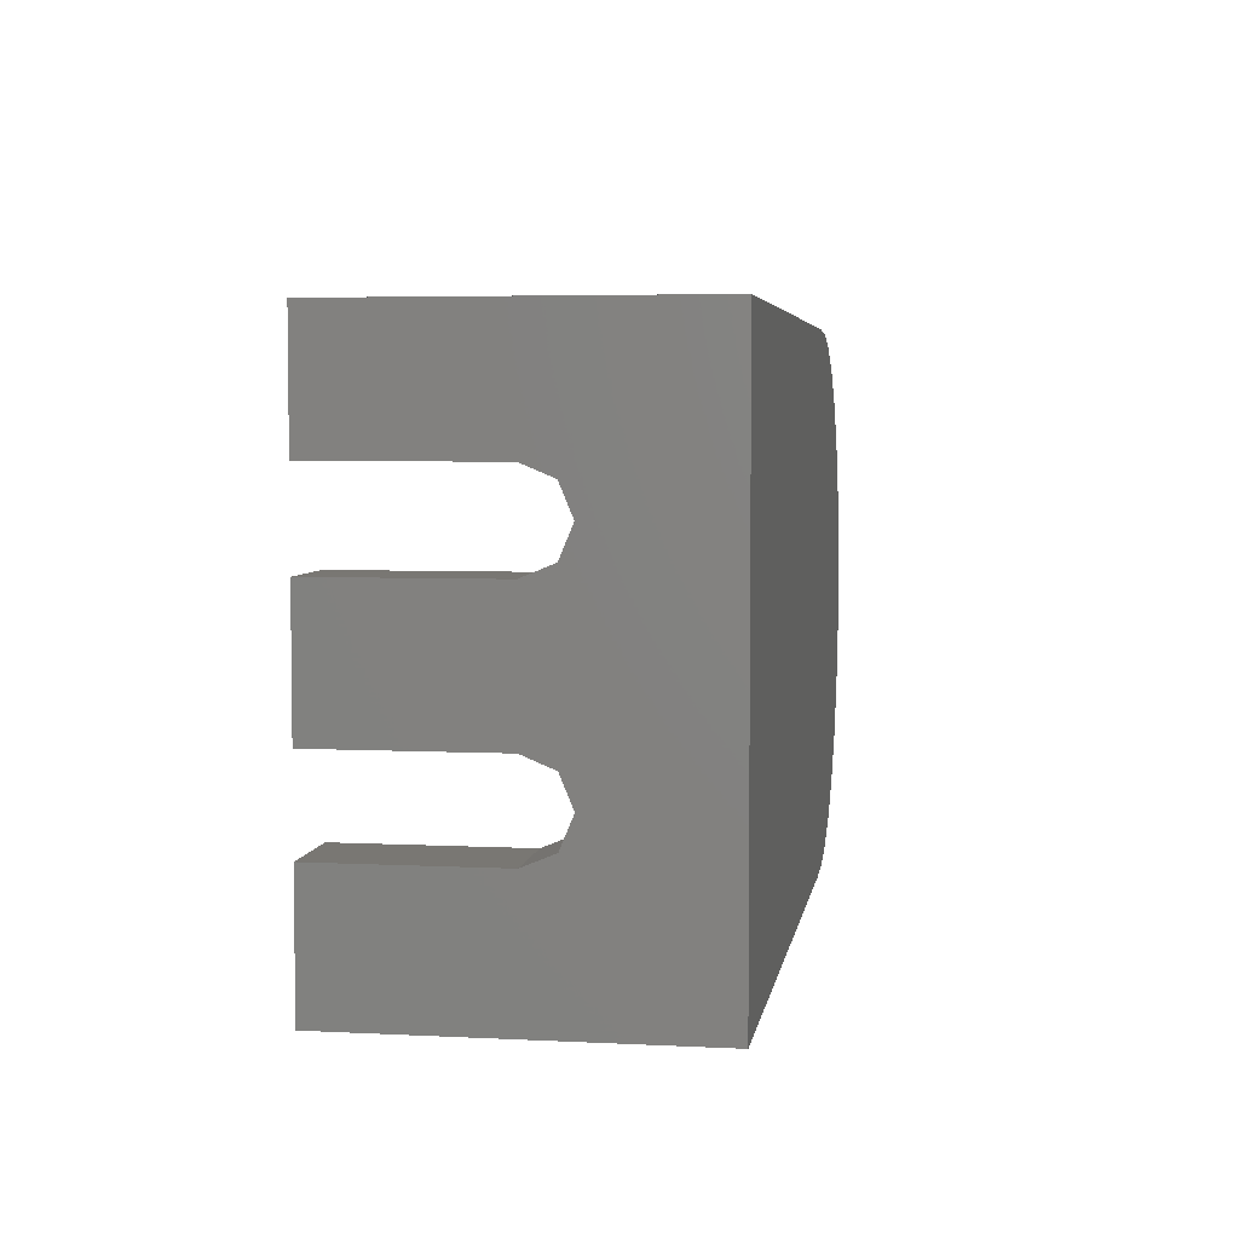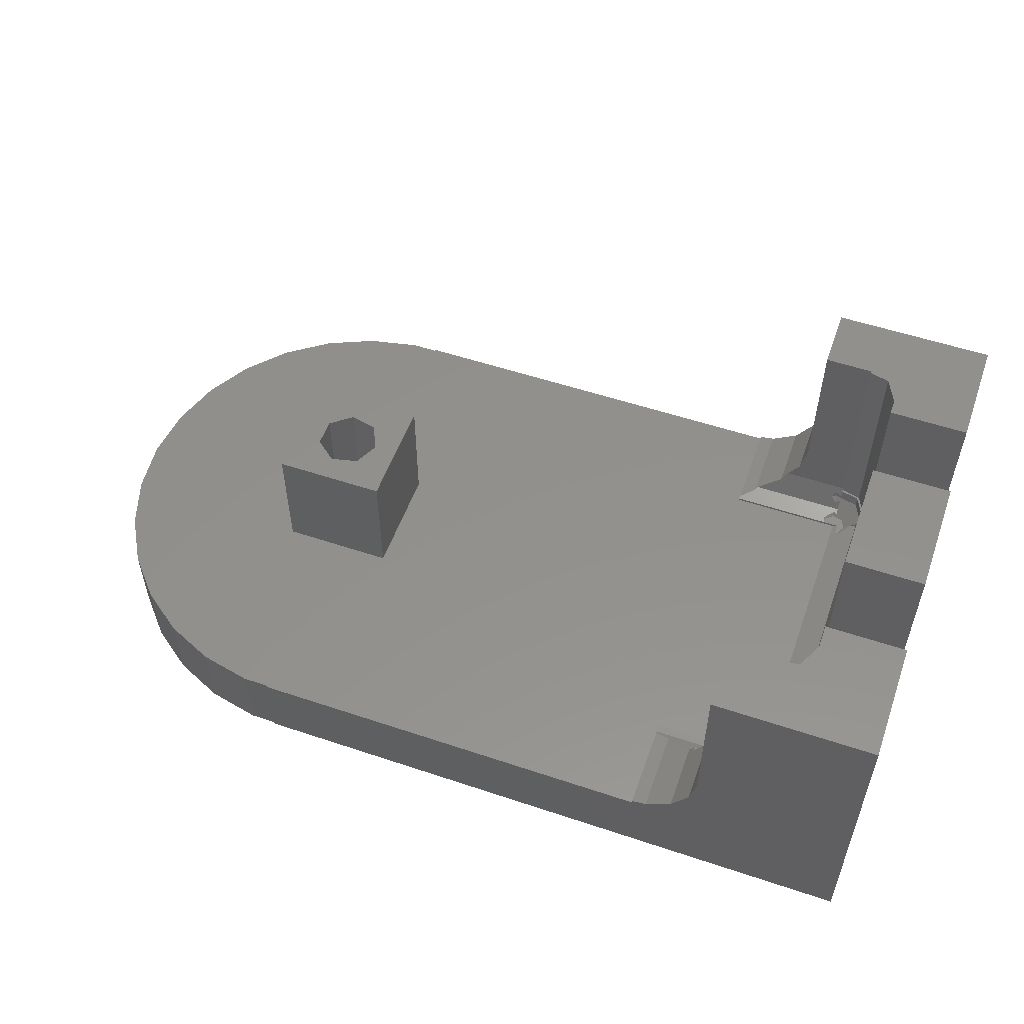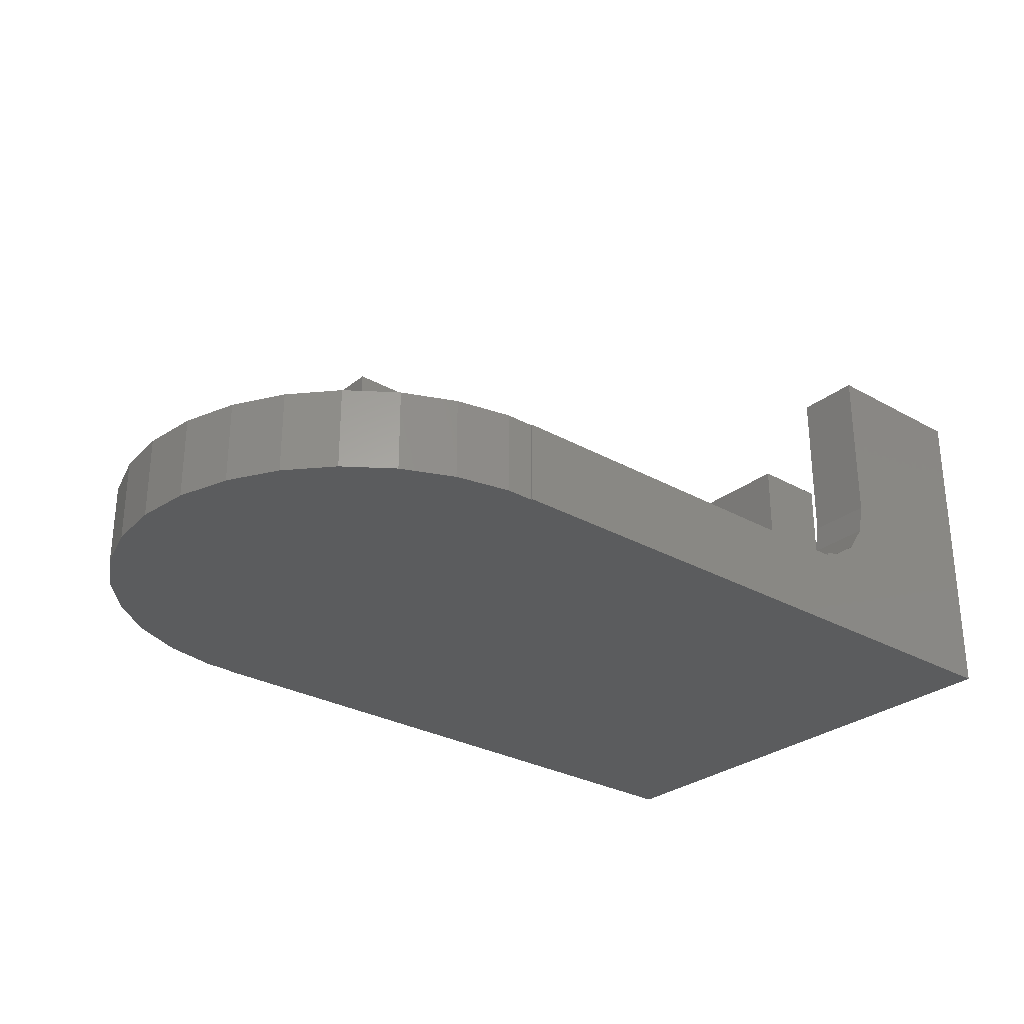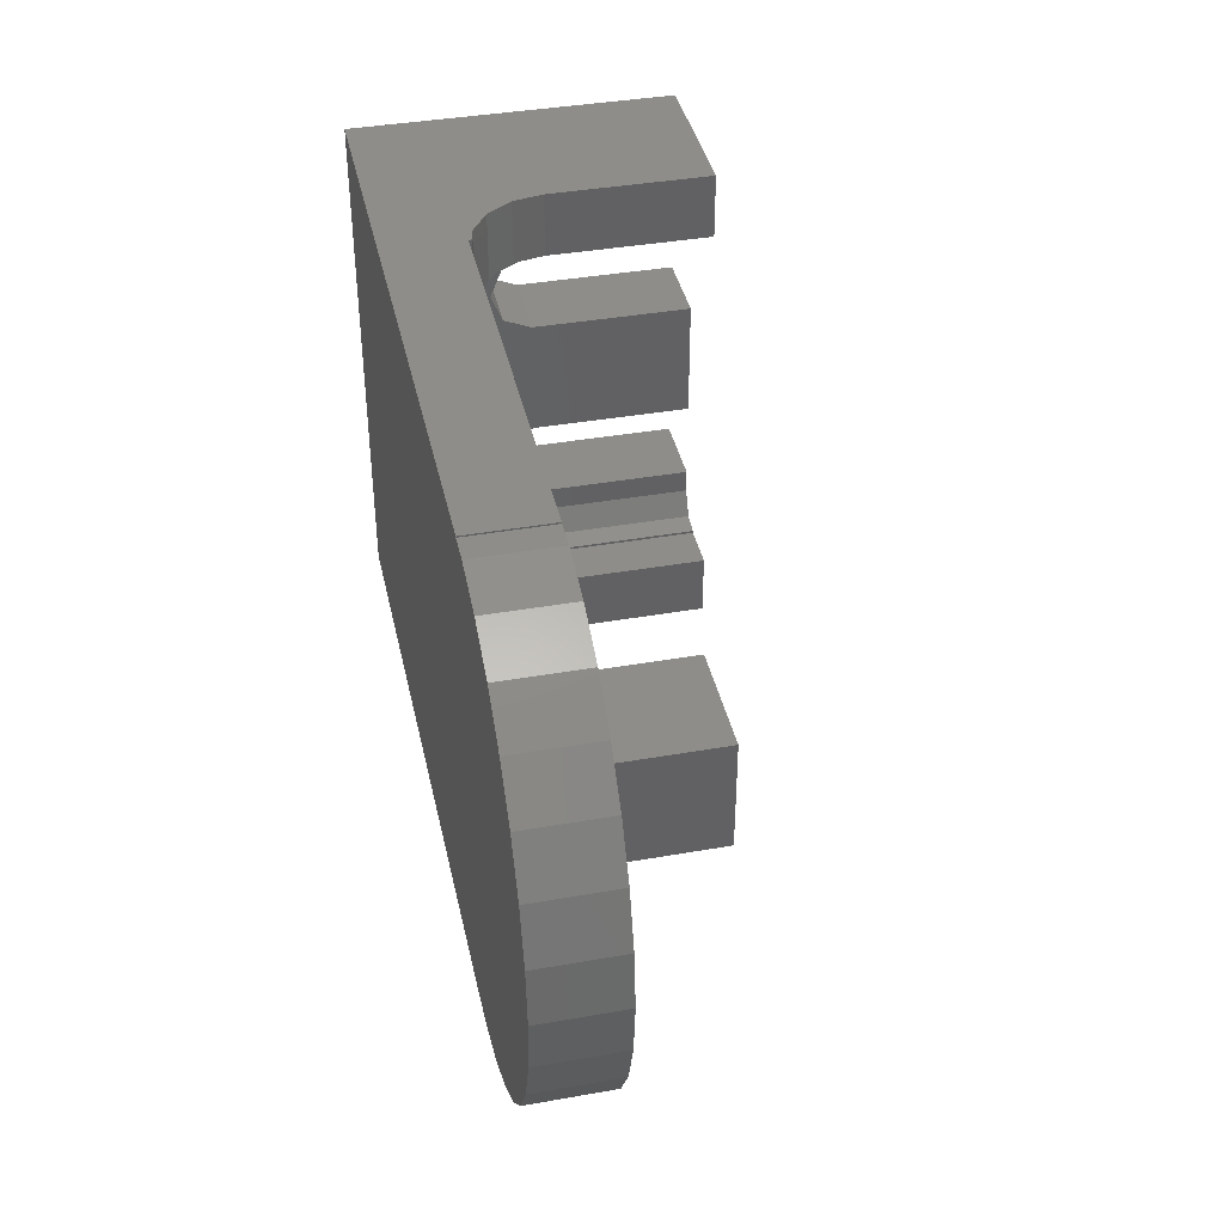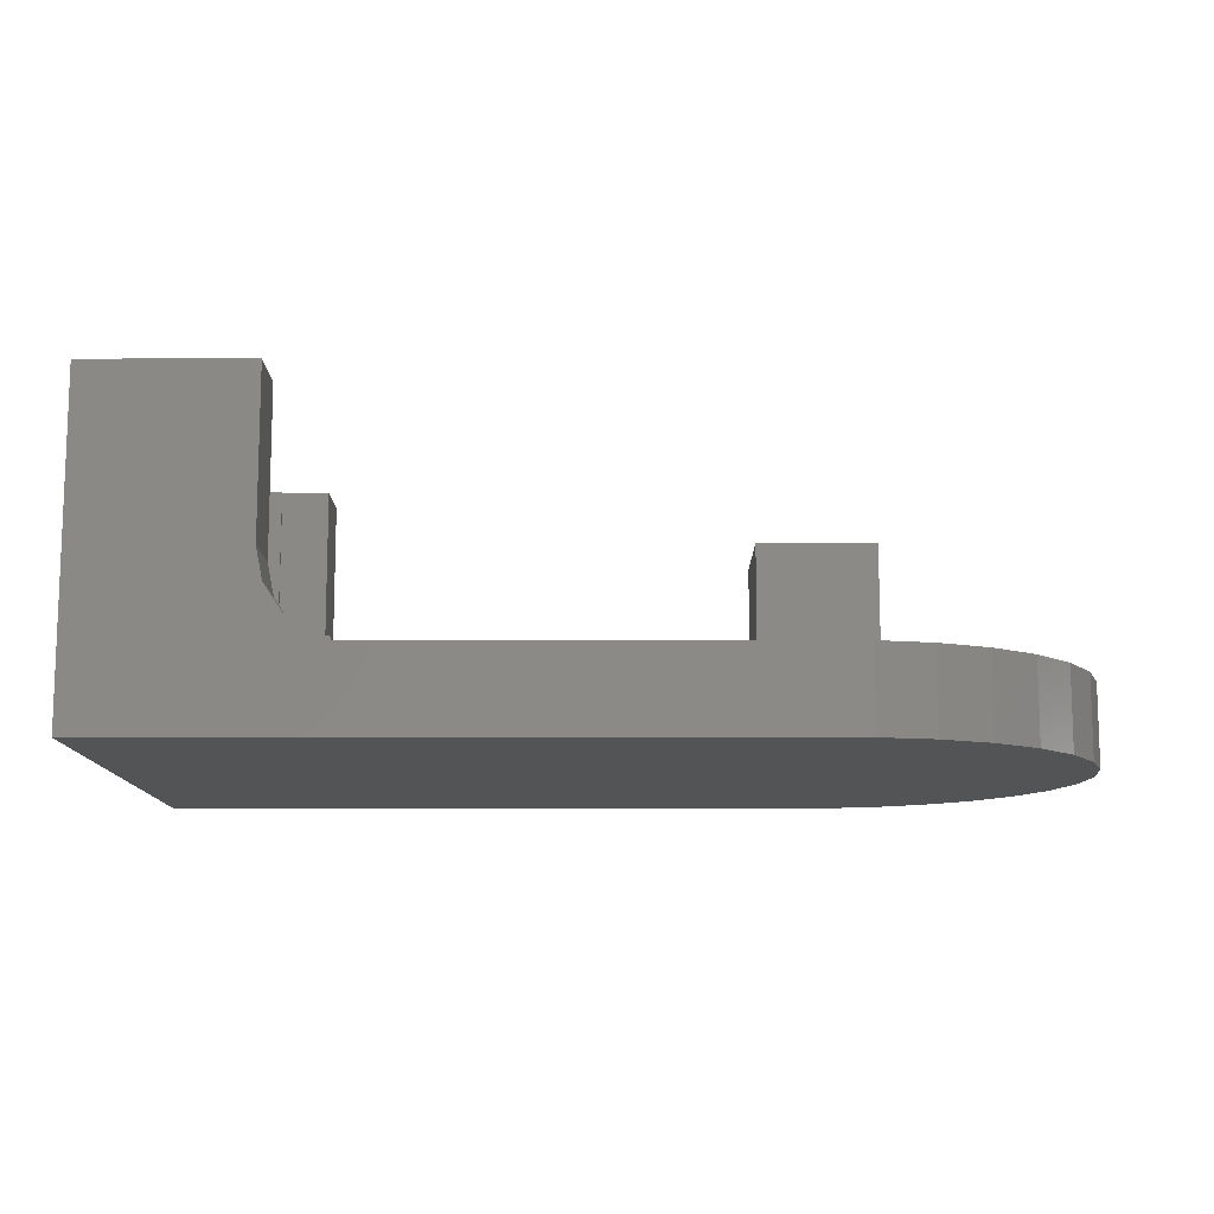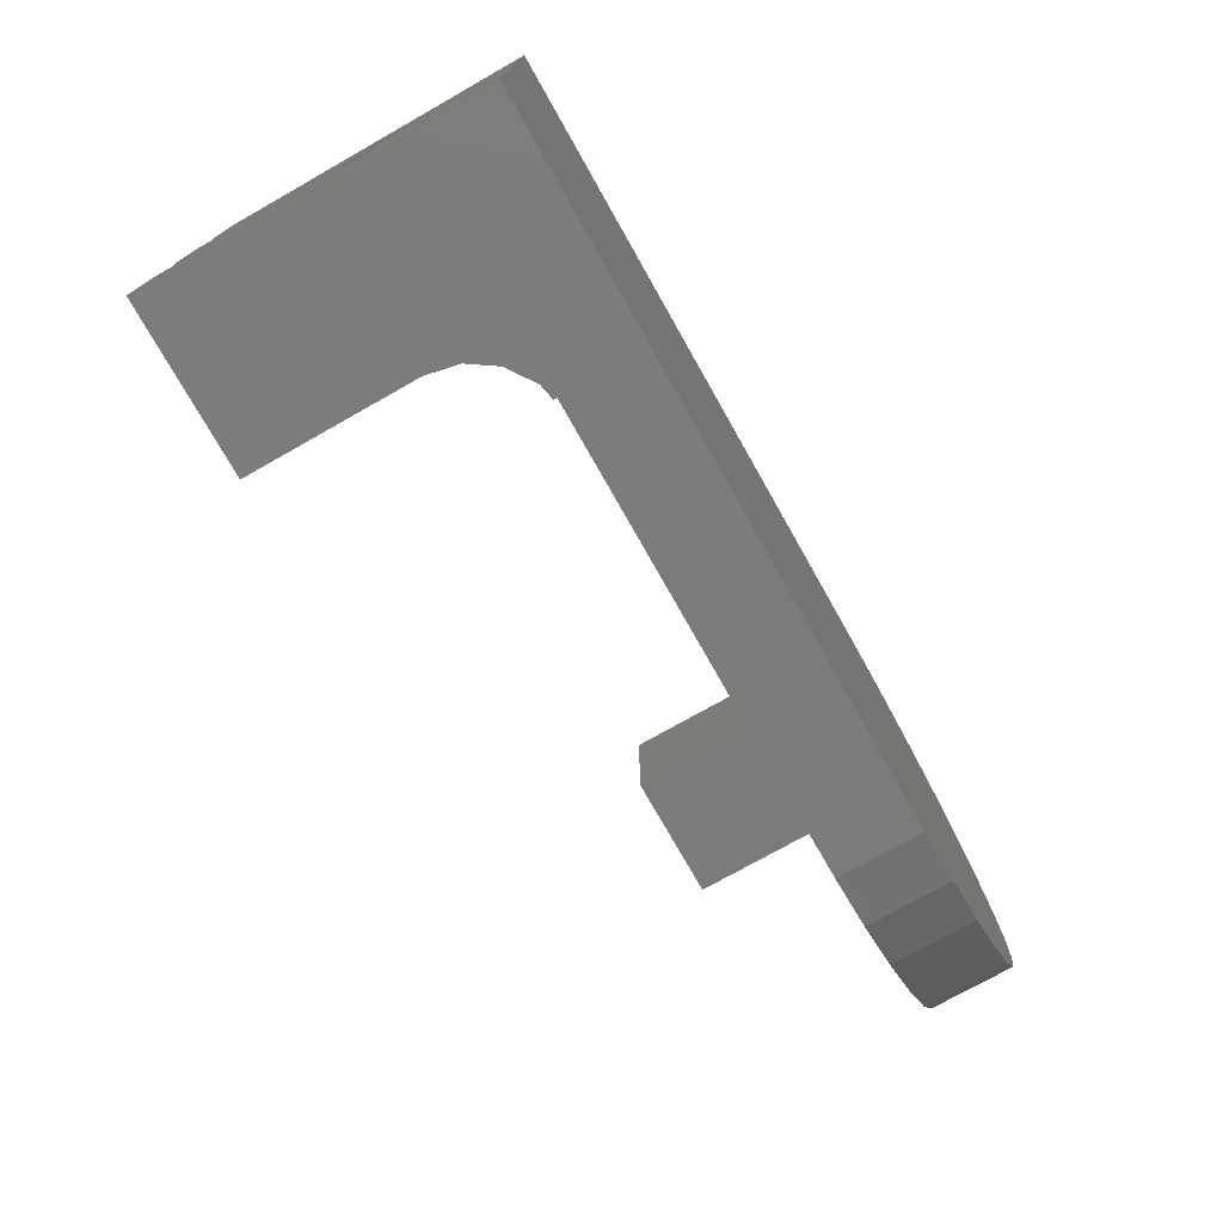
<metadata>
{"format":"stl","ext":"stl","renderer":"f3d","projection":"perspective","resolution":1024,"background":"white","views":[{"elev":4.7,"azim":99.0,"up":"+Y"},{"elev":54.1,"azim":19.6,"up":"+Z"},{"elev":-28.5,"azim":-40.2,"up":"+Z"},{"elev":39.6,"azim":-102.3,"up":"+Y"},{"elev":-11.6,"azim":-179.8,"up":"+Z"},{"elev":-75.0,"azim":119.5,"up":"+Y"}]}
</metadata>
<code>
# stl→obj: 212 verts, 430 faces
v -16 16 0
v -15.65 19.33 0
v -15.65 12.67 0
v -14.62 22.51 0
v -12.94 25.4 0
v -10.71 27.89 0
v -8 29.86 0
v -4.944 31.22 0
v -1.672 31.91 0
v 0 31.91 0
v 0 32 0
v 40 32 0
v 40 0 0
v 0 0.08765 0
v 0 0 0
v -1.672 0.08765 0
v -4.944 0.7831 0
v -8 2.144 0
v -10.71 4.11 0
v -12.94 6.595 0
v -14.62 9.492 0
v -16 16 5
v -15.65 19.33 5
v -15.65 12.67 5
v -14.62 9.492 5
v -12.94 6.595 5
v -10.71 4.11 5
v -8 2.144 5
v -4.944 0.7831 5
v -1.672 0.08765 5
v 0 0.08765 5
v 0 0 5
v 26 0 5
v 40 0 20
v 30 0 10
v 29.62 0 8.087
v 28.54 0 6.464
v 26.91 0 5.381
v 26 0 5.199
v 30 0 20
v 40 11.77 8.232
v 40 32 20
v 40 25 20
v 40 25 10
v 40 12.5 20
v 40 20.73 8.232
v 40 20 10
v 40 12.5 10
v 40 24.27 8.232
v 40 22.5 7.5
v 40 10 7.5
v 40 8.232 8.232
v 40 7.5 10
v 40 7.5 20
v 40 20 20
v 0 32 5
v 26 32 5
v 26 32 5.199
v 26.91 32 5.381
v 28.54 32 6.464
v 29.62 32 8.087
v 30 32 10
v 30 32 20
v 0 31.91 5
v -1.672 31.91 5
v -4.944 31.22 5
v -8 29.86 5
v -10.71 27.89 5
v -12.94 25.4 5
v -14.62 22.51 5
v -3.5 12.5 5
v 3.5 19.5 5
v 26 6 5
v 33 6 5
v 26 26 5
v 33 26 5
v 3.5 12.5 5
v -3.5 19.5 5
v 26 5.555 5.05
v 26 5.368 5.199
v 26 6 5.152
v 26.91 5.141 5.381
v 28.54 4.198 6.464
v 28.04 4.198 6.132
v 29.62 4 8.087
v 28.89 4 7
v 28.89 4.198 7
v 30 4 10
v 30 4 20
v 33 4 20
v 34.25 4.436 20
v 35 7.5 20
v 35 6 20
v 33 4.152 20
v 35 7.5 10
v 35 8.232 8.232
v 35 10 7.5
v 35 11.77 8.232
v 35 12.5 10
v 35 12.5 20
v 35 20 20
v 35 20 10
v 35 20.73 8.232
v 35 22.5 7.5
v 35 24.27 8.232
v 35 25 10
v 35 25 20
v 33 27.85 20
v 34.25 27.56 20
v 33 28 20
v 30 28 20
v 35 26 20
v 30 28 10
v 29.62 28 8.087
v 28.89 28 7
v 28.54 27.74 6.464
v 26.91 27 5.381
v 27 27.25 5.436
v 26 26.21 5.199
v 26 26 5.152
v 32.68 26 5.152
v 33 6 5.152
v -3.5 12.5 13
v -3.5 19.5 13
v 3.5 12.5 13
v 3.5 19.5 13
v 33 5.555 5.05
v 33 4.198 6.132
v 32.69 4.649 5.773
v 33 4.917 5.559
v 32.61 5.427 5.152
v 32.63 5.246 5.296
v 33 5.427 5.152
v 33 4.198 7
v 33 4 7
v 33 4.152 7
v 34.85 6 7
v 35 6 7
v 34.25 27.56 7
v 33 27.85 7
v 33 27.71 7
v 34.15 27.44 7
v 34.15 4.555 7
v 34.85 26 7
v 35 26 7
v 33 4.292 7
v 34.25 4.436 7
v 33 27.85 7.315
v 33 28 7
v 32.38 27.63 6.235
v 33 27.25 5.436
v 33 27.55 6.063
v 32.67 27.47 5.89
v 32.59 27.8 6.588
v 32.54 27.54 6.041
v 33 27.71 6.393
v 33 26 5.152
v 32.31 26 5.152
v 32.24 26.37 5.236
v 32.78 26.96 5.371
v 32.34 26.48 5.261
v 33 26.9 5.356
v 33.32 6 5.152
v -0.445 14.05 13
v -1.802 15.13 13
v -1.802 16.87 13
v -0.445 17.95 13
v 1.247 14.44 13
v 1.247 17.56 13
v 2 16 13
v 32.83 5.254 5.152
v 33.48 5.402 5.152
v 33.77 6 5.152
v 33.48 6.598 5.152
v 33.32 6.635 5.152
v 33 4.755 5.734
v 33 4.292 6.235
v 34.15 4.555 6.235
v 34.85 6 6.235
v 34.85 6 6.998
v 34.67 6.362 6.235
v 34.62 6 6.009
v 34.64 6.093 6.067
v 34.56 6 5.753
v 34.85 26 6.998
v 34.67 25.64 6.235
v 34.62 26 6.009
v 34.56 26 5.753
v 34.85 26 6.235
v 34.15 27.44 6.235
v 32.59 27.8 6.235
v 32.83 26.75 5.152
v 32.31 26.33 5.152
v 33.32 26 5.152
v 33.77 26 5.152
v 33.32 25.36 5.152
v 33.48 25.4 5.152
v 33.48 26.6 5.152
v 33.55 6.685 5.263
v 33.73 6.489 5.351
v 34.18 6 5.57
v 33.86 25.65 5.414
v 33.55 25.31 5.263
v 34.18 26 5.57
v 33.43 25.34 5.208
v -1.802 16.87 5
v -1.802 15.13 5
v -0.445 14.05 5
v 1.247 14.44 5
v 2 16 5
v 1.247 17.56 5
v -0.445 17.95 5
f 1 2 3
f 3 2 4
f 3 4 5
f 3 5 6
f 3 6 7
f 3 7 8
f 3 8 9
f 3 9 10
f 10 11 12
f 10 12 3
f 3 12 13
f 14 13 15
f 3 13 14
f 3 16 17
f 3 17 18
f 3 18 19
f 3 19 20
f 3 20 21
f 16 3 14
f 1 22 2
f 2 22 23
f 1 3 22
f 22 3 24
f 3 21 24
f 24 21 25
f 21 20 25
f 25 20 26
f 20 19 26
f 26 19 27
f 27 19 18
f 28 27 18
f 28 18 17
f 29 28 17
f 29 17 16
f 30 29 16
f 30 16 14
f 31 30 14
f 15 32 14
f 14 32 31
f 32 15 13
f 33 32 13
f 34 35 13
f 35 36 13
f 36 37 13
f 37 38 13
f 38 39 13
f 39 33 13
f 40 35 34
f 41 13 12
f 42 43 12
f 43 44 12
f 45 46 47
f 46 48 12
f 44 49 12
f 45 48 46
f 49 50 12
f 50 46 12
f 48 41 12
f 51 13 41
f 51 52 13
f 34 13 52
f 34 52 53
f 53 54 34
f 47 55 45
f 11 56 12
f 12 56 57
f 12 57 58
f 12 58 59
f 59 60 12
f 60 61 12
f 61 62 12
f 12 62 63
f 12 63 42
f 10 64 11
f 11 64 56
f 9 65 10
f 10 65 64
f 8 66 9
f 9 66 65
f 7 67 8
f 8 67 66
f 6 68 7
f 7 68 67
f 5 69 6
f 6 69 68
f 4 70 5
f 5 70 69
f 2 23 4
f 4 23 70
f 23 22 24
f 26 23 25
f 25 23 24
f 27 23 26
f 28 23 27
f 29 23 28
f 30 23 29
f 31 23 30
f 71 23 31
f 33 31 32
f 72 73 74
f 75 23 76
f 57 23 75
f 64 23 57
f 56 64 57
f 77 71 33
f 66 23 65
f 67 23 66
f 68 23 67
f 69 23 68
f 70 23 69
f 33 71 31
f 76 23 78
f 76 72 74
f 76 78 72
f 73 77 33
f 72 77 73
f 64 65 23
f 71 78 23
f 33 39 73
f 79 39 80
f 73 39 79
f 81 73 79
f 38 82 80
f 39 38 80
f 38 37 83
f 82 38 84
f 84 38 83
f 36 85 37
f 37 85 86
f 37 86 87
f 37 87 83
f 35 88 36
f 36 88 85
f 89 88 40
f 40 88 35
f 90 89 40
f 91 90 34
f 34 90 40
f 92 93 54
f 54 91 34
f 91 94 90
f 93 91 54
f 54 53 92
f 92 53 95
f 52 96 53
f 53 96 95
f 52 51 97
f 96 52 97
f 51 41 98
f 97 51 98
f 41 48 99
f 98 41 99
f 48 45 100
f 99 48 100
f 101 100 45
f 55 101 45
f 55 47 101
f 101 47 102
f 46 103 47
f 47 103 102
f 46 50 104
f 103 46 104
f 50 49 105
f 104 50 105
f 49 44 106
f 105 49 106
f 44 43 107
f 106 44 107
f 108 109 110
f 63 111 110
f 109 43 63
f 109 63 110
f 112 43 109
f 107 43 112
f 43 42 63
f 63 62 111
f 111 62 113
f 113 62 114
f 114 62 61
f 61 115 114
f 116 115 61
f 116 61 60
f 117 118 60
f 60 118 116
f 117 60 59
f 117 59 58
f 119 117 58
f 75 120 57
f 57 120 119
f 57 119 58
f 75 76 120
f 120 76 121
f 122 74 81
f 81 74 73
f 71 123 78
f 78 123 124
f 123 71 77
f 125 123 77
f 125 77 72
f 126 125 72
f 78 124 72
f 72 124 126
f 81 127 122
f 79 127 81
f 82 84 128
f 129 82 128
f 130 129 128
f 131 82 132
f 127 82 131
f 127 131 133
f 79 82 127
f 129 132 82
f 80 82 79
f 87 134 83
f 83 134 128
f 83 128 84
f 86 135 136
f 137 138 137
f 139 140 141
f 139 141 142
f 137 143 138
f 144 139 144
f 145 139 144
f 143 146 147
f 138 145 137
f 147 138 143
f 147 134 136
f 147 146 134
f 142 144 139
f 144 137 145
f 134 86 136
f 134 87 86
f 135 86 85
f 88 89 90
f 88 90 85
f 90 135 85
f 94 136 90
f 90 136 135
f 91 147 94
f 94 147 136
f 93 138 91
f 91 138 147
f 92 95 93
f 93 95 138
f 95 96 138
f 102 98 101
f 101 99 100
f 98 99 101
f 97 98 102
f 103 97 102
f 138 97 145
f 97 103 104
f 97 104 145
f 104 105 145
f 112 106 107
f 145 106 112
f 105 106 145
f 96 97 138
f 112 109 145
f 145 109 139
f 148 140 139
f 108 148 109
f 109 148 139
f 110 149 108
f 148 108 149
f 149 110 111
f 113 149 111
f 114 149 113
f 115 149 114
f 150 115 151
f 151 152 153
f 154 115 150
f 155 151 153
f 155 150 151
f 116 118 151
f 156 149 154
f 115 116 151
f 149 115 154
f 157 121 157
f 158 121 157
f 120 121 158
f 118 158 159
f 160 159 161
f 151 159 160
f 151 160 162
f 118 159 151
f 117 158 118
f 119 158 117
f 120 158 119
f 122 122 163
f 122 163 74
f 164 123 125
f 124 123 165
f 124 165 166
f 126 124 167
f 168 164 125
f 126 167 169
f 126 170 125
f 126 169 170
f 170 168 125
f 165 123 164
f 166 167 124
f 122 127 122
f 122 127 133
f 171 172 173
f 133 131 171
f 133 171 173
f 174 163 173
f 163 133 173
f 122 133 163
f 175 163 174
f 132 171 131
f 129 171 132
f 176 172 130
f 130 172 171
f 130 171 129
f 177 176 130
f 177 130 128
f 177 128 146
f 128 134 146
f 178 177 143
f 143 177 146
f 137 179 143
f 143 179 178
f 179 137 180
f 179 180 181
f 137 180 137
f 182 183 184
f 184 183 181
f 181 180 137
f 181 137 144
f 181 144 184
f 184 144 185
f 184 186 187
f 187 188 184
f 186 184 185
f 185 144 144
f 142 185 144
f 189 185 142
f 189 142 190
f 190 142 141
f 191 190 156
f 156 190 141
f 191 156 154
f 156 140 149
f 156 141 140
f 148 149 140
f 151 162 152
f 191 154 150
f 155 191 150
f 153 191 155
f 190 152 162
f 153 152 191
f 160 192 162
f 192 190 162
f 190 191 152
f 192 160 161
f 193 192 161
f 193 161 159
f 158 193 159
f 157 157 194
f 195 157 194
f 196 197 194
f 197 195 194
f 195 198 157
f 198 192 157
f 158 192 193
f 158 157 192
f 157 157 157
f 157 194 157
f 76 194 157
f 157 121 76
f 199 188 175
f 74 163 175
f 200 201 199
f 188 74 175
f 202 203 74
f 201 184 199
f 184 188 199
f 188 204 74
f 203 205 74
f 196 194 74
f 205 196 74
f 194 76 74
f 204 202 74
f 206 166 165
f 207 206 165
f 164 208 165
f 165 208 207
f 168 209 164
f 164 209 208
f 170 210 168
f 168 210 209
f 170 169 210
f 210 169 211
f 211 169 167
f 212 211 167
f 212 167 166
f 206 212 166
f 174 199 175
f 200 199 174
f 179 182 173
f 179 183 182
f 182 201 173
f 173 200 174
f 200 173 201
f 178 179 173
f 178 173 172
f 172 176 178
f 178 176 177
f 179 181 183
f 182 184 201
f 188 187 204
f 198 204 187
f 198 187 189
f 195 204 198
f 186 189 187
f 185 189 186
f 189 190 198
f 198 190 192
f 202 204 195
f 203 202 195
f 197 203 195
f 203 197 205
f 205 197 196
f 206 207 208
f 210 206 209
f 209 206 208
f 211 206 210
f 212 206 211

</code>
